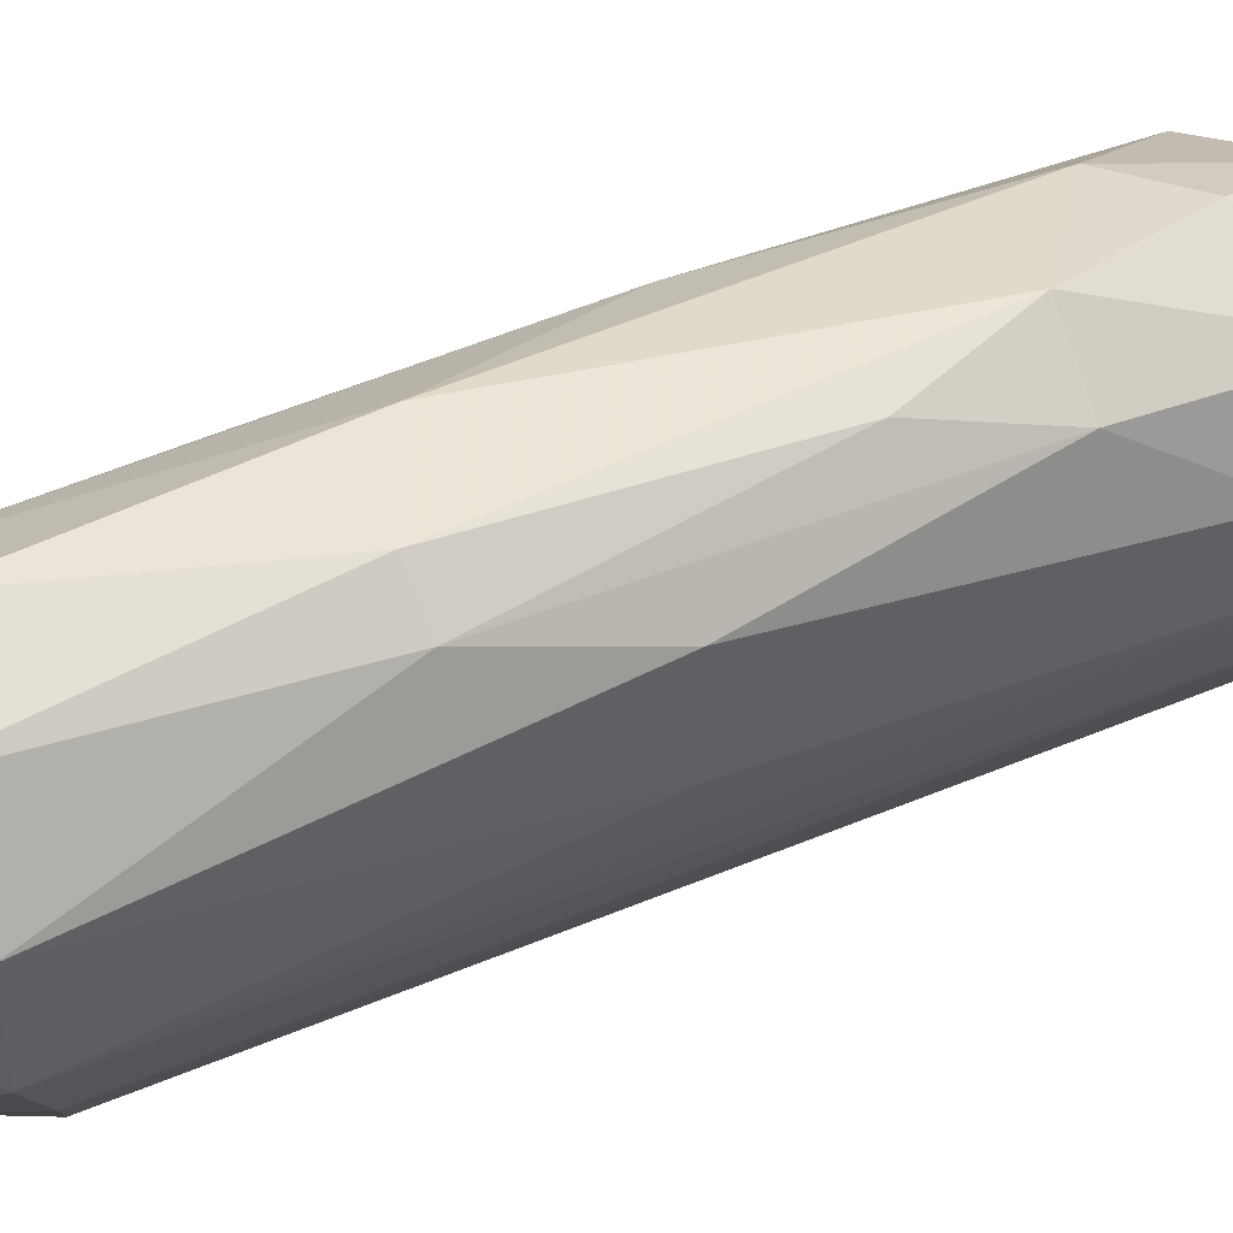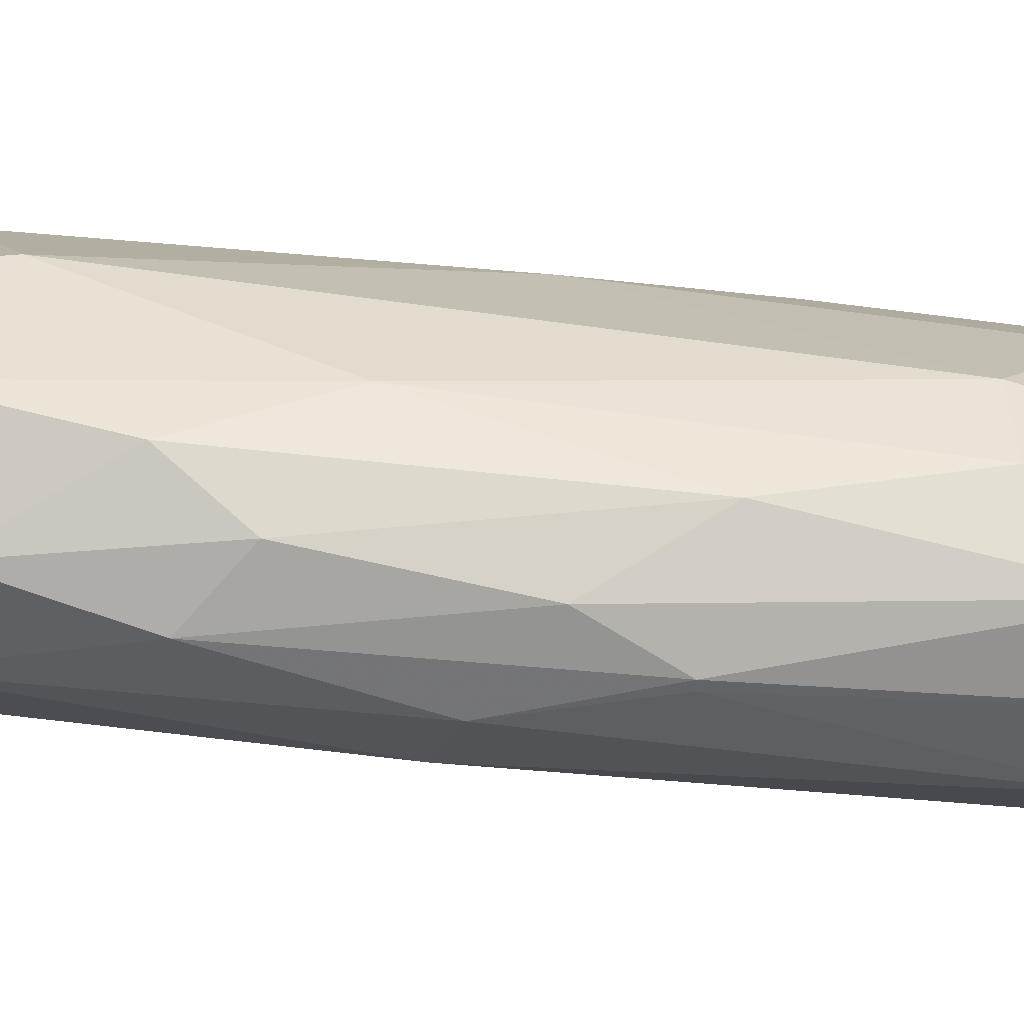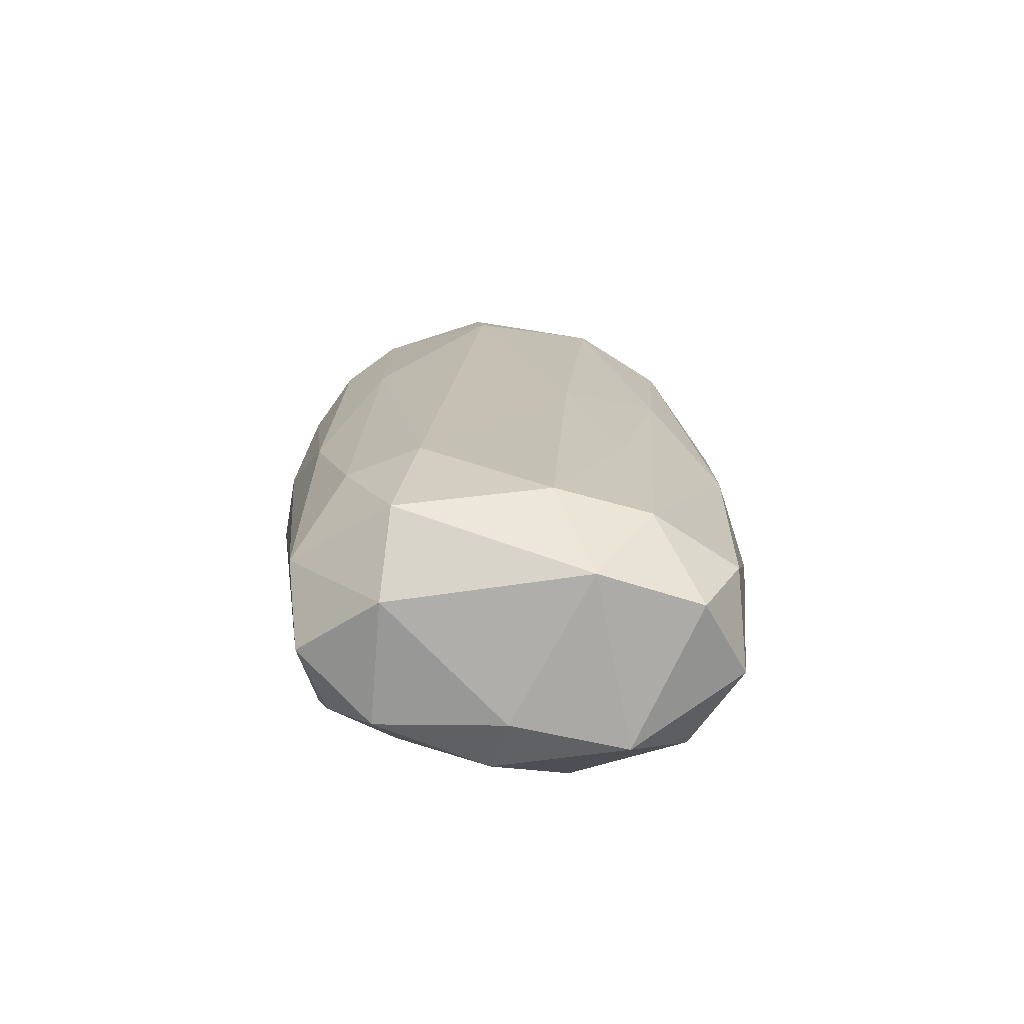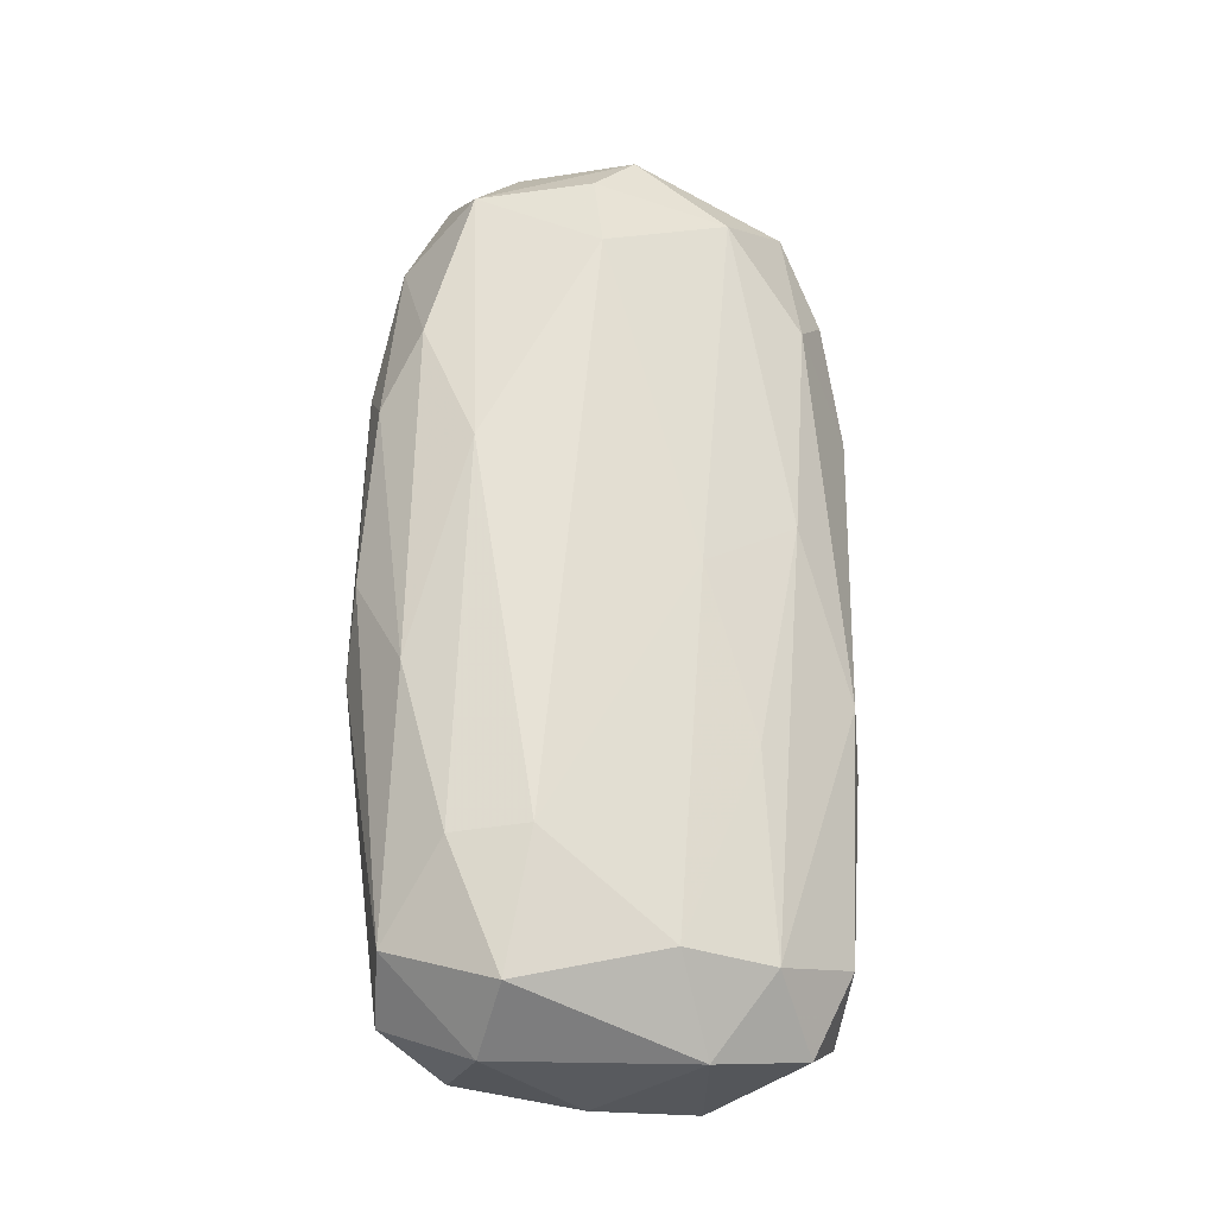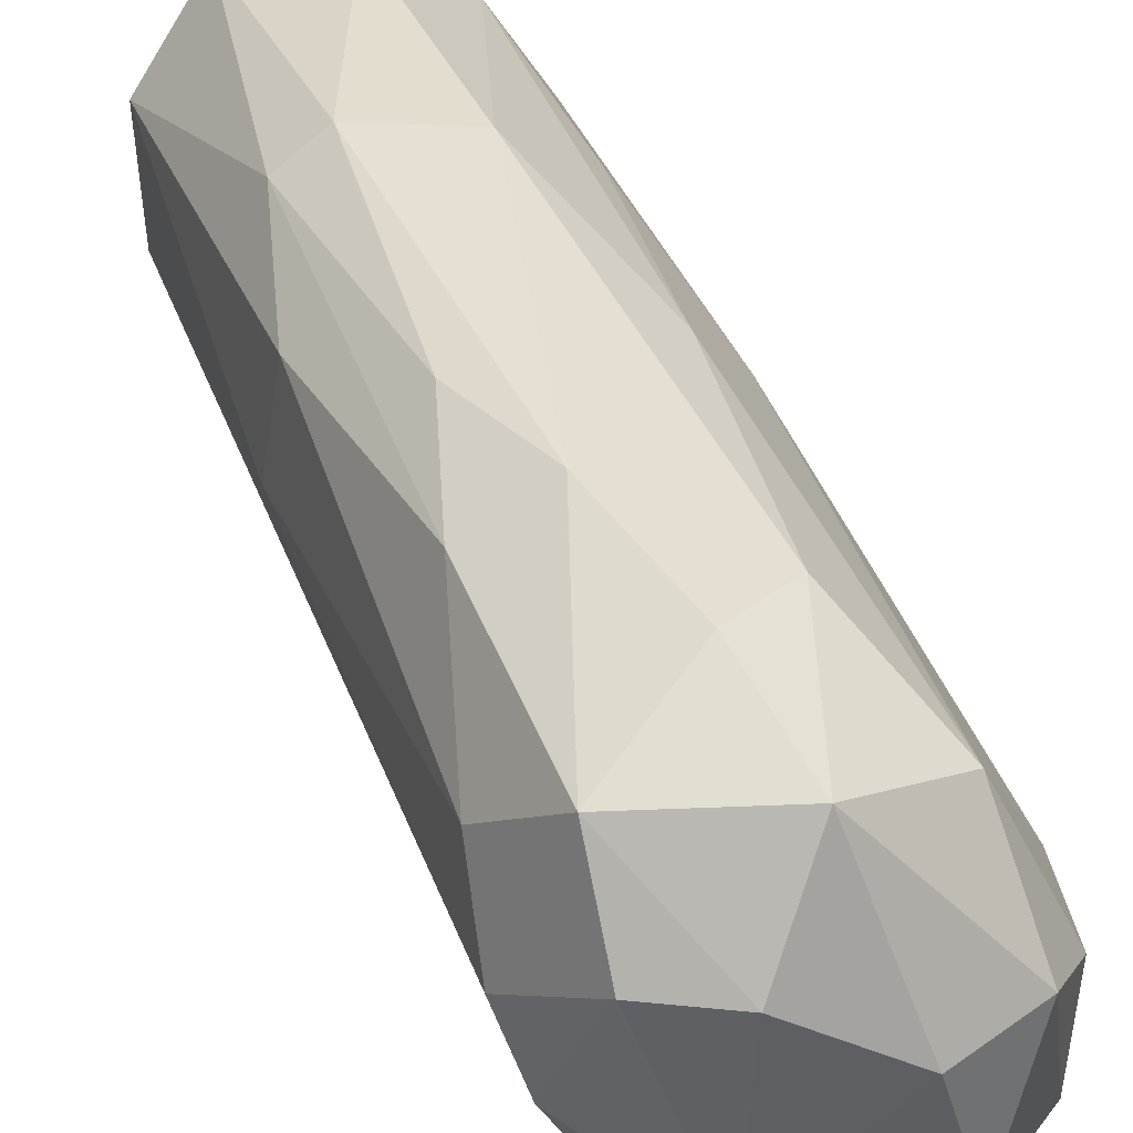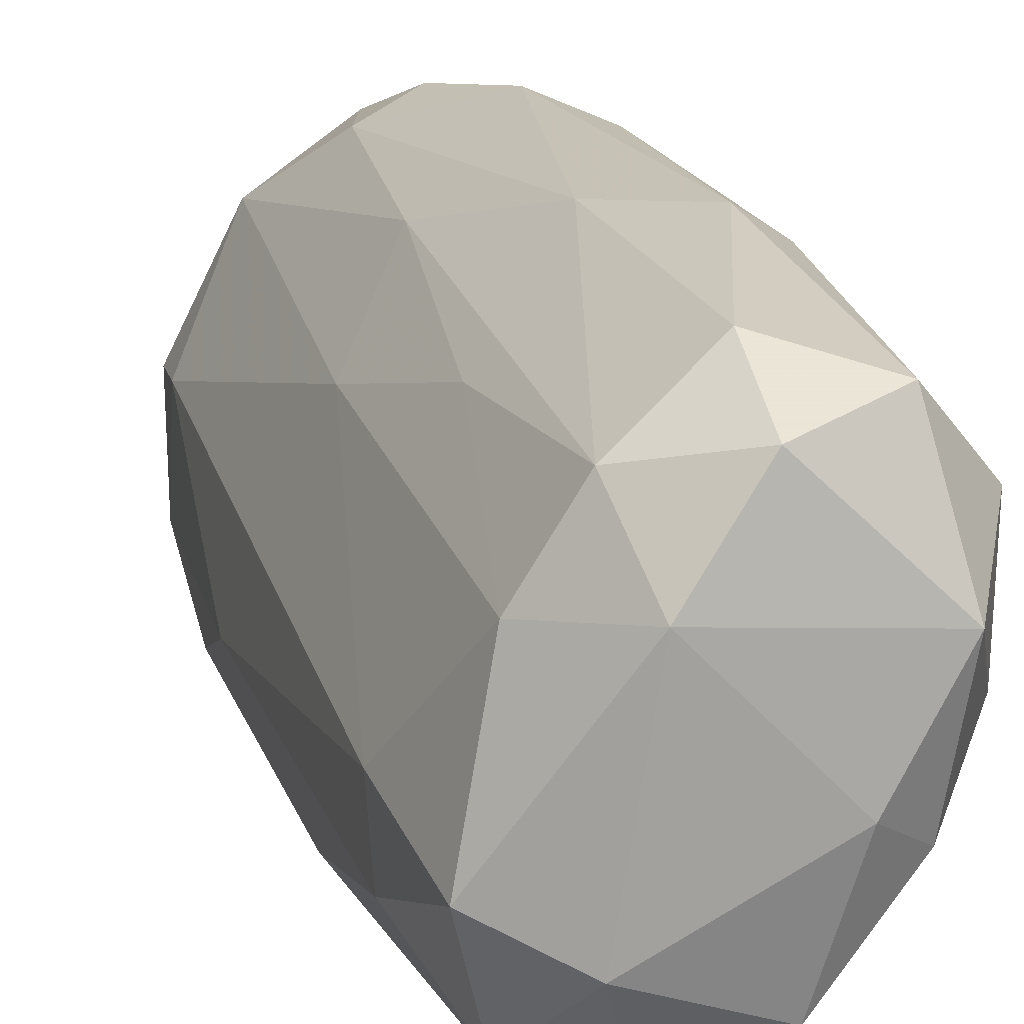
<metadata>
{"format":"obj","ext":"obj","renderer":"f3d","projection":"perspective","resolution":1024,"background":"white","views":[{"elev":51.8,"azim":-111.2,"up":"+Y"},{"elev":-51.1,"azim":86.4,"up":"+Y"},{"elev":-75.7,"azim":107.1,"up":"+Z"},{"elev":-28.5,"azim":96.2,"up":"+Z"},{"elev":38.9,"azim":-16.0,"up":"+Y"},{"elev":18.3,"azim":165.7,"up":"+Y"}]}
</metadata>
<code>
o convex_0
v -0.002259 0.02629 0.04098
v 0.007684 -0.02898 -0.01097
v 0.00879 -0.02898 -0.01097
v -0.003365 0.02132 -0.05297
v -0.02106 0.000319 -0.04524
v -0.01498 -0.00465 0.0465
v 0.0204 0.000314 0.04816
v 0.01708 -0.009073 -0.04966
v -0.0194 0.02077 -0.00047
v -0.004471 -0.024 -0.04691
v 0.000496 -0.02289 0.04761
v 0.009342 0.01745 -0.02147
v 0.0204 -0.01957 0.02826
v -0.01221 0.01137 0.05424
v -0.01387 0.02353 -0.04856
v -0.01221 -0.01847 -0.04137
v 0.01321 0.01579 0.04596
v -0.001158 0.02795 -0.01263
v 0.011 -0.01018 0.057
v -0.009447 -0.003547 -0.05574
v 0.01321 -0.02289 -0.04469
v -0.01221 0.0274 0.01389
v 0.01266 0.008608 -0.04523
v -0.01774 0.01413 0.04042
v -0.005024 -0.024 0.007251
v 0.001049 0.02188 0.05258
v 0.01211 -0.024 0.04263
v 0.01929 -0.005758 -0.03363
v 0.008237 -0.01294 -0.05519
v -0.02161 0.01469 -0.04468
v 0.02095 0.001422 0.03932
v -0.02106 0.009711 -0.001033
v -0.01276 0.02077 0.04816
v -0.009447 -0.01571 0.04429
v -0.004471 -0.01073 0.05479
v 0.006578 0.004179 0.05867
v -0.003365 0.02629 -0.04302
v 0.01874 -0.02068 -0.01373
v 0.0204 -0.01405 0.04706
v 0.003814 -0.02898 0.005034
v -0.01663 0.008608 -0.05464
v 0.004367 0.01081 -0.05519
v 0.005472 0.02408 0.0349
v -0.005577 -0.01847 -0.05352
v 0.02151 -0.01294 0.01279
v 0.006578 0.01856 -0.04579
v 0.01376 -0.02731 -0.001561
v -0.01166 0.02796 -0.0165
v 0.004367 -0.02455 -0.05022
v 0.01542 0.004737 0.05479
v -0.01774 0.004742 0.04539
v 0.01432 0.01193 -0.00101
v -0.01774 -0.008521 -0.04247
v -0.007235 0.02851 0.02661
v 0.009895 -0.01902 0.05369
v 0.007131 0.02243 0.006699
v 0.009342 -0.02786 0.02606
v -0.01663 0.02464 -0.01593
v -0.01498 -0.007413 -0.05187
v 0.01874 -0.01515 -0.03419
v -0.003918 -0.0251 -0.04468
v -0.004471 0.01137 0.05756
v -0.01498 0.02408 0.02661
v 0.01653 -0.0251 0.01997
f 57 47 64
f 8 23 28
f 8 21 29
f 17 7 31
f 24 9 32
f 9 30 32
f 30 5 32
f 26 1 33
f 25 11 34
f 16 25 34
f 14 6 35
f 6 34 35
f 34 11 35
f 35 19 36
f 4 15 37
f 27 13 39
f 31 7 39
f 2 3 40
f 11 25 40
f 15 4 41
f 30 15 41
f 5 30 41
f 23 8 42
f 8 29 42
f 29 20 42
f 41 4 42
f 20 41 42
f 1 26 43
f 26 17 43
f 10 16 44
f 20 29 44
f 28 31 45
f 13 38 45
f 39 13 45
f 31 39 45
f 12 23 46
f 4 37 46
f 37 18 46
f 42 4 46
f 23 42 46
f 3 21 47
f 21 38 47
f 37 15 48
f 18 37 48
f 3 2 49
f 21 3 49
f 29 21 49
f 10 44 49
f 44 29 49
f 7 17 50
f 17 26 50
f 36 19 50
f 26 36 50
f 39 7 50
f 19 39 50
f 5 6 51
f 6 14 51
f 32 5 51
f 24 32 51
f 33 24 51
f 14 33 51
f 23 12 52
f 28 23 52
f 17 31 52
f 31 28 52
f 6 5 53
f 34 6 53
f 16 34 53
f 33 1 54
f 1 43 54
f 43 18 54
f 48 22 54
f 18 48 54
f 11 27 55
f 35 11 55
f 19 35 55
f 39 19 55
f 27 39 55
f 43 17 56
f 18 43 56
f 12 46 56
f 46 18 56
f 52 12 56
f 17 52 56
f 27 11 57
f 40 3 57
f 11 40 57
f 3 47 57
f 30 9 58
f 15 30 58
f 48 15 58
f 22 48 58
f 41 20 59
f 5 41 59
f 44 16 59
f 20 44 59
f 53 5 59
f 16 53 59
f 21 8 60
f 8 28 60
f 38 21 60
f 28 45 60
f 45 38 60
f 16 10 61
f 25 16 61
f 2 40 61
f 40 25 61
f 49 2 61
f 10 49 61
f 33 14 62
f 26 33 62
f 14 35 62
f 36 26 62
f 35 36 62
f 9 24 63
f 24 33 63
f 33 54 63
f 54 22 63
f 58 9 63
f 22 58 63
f 13 27 64
f 38 13 64
f 47 38 64
f 27 57 64

</code>
